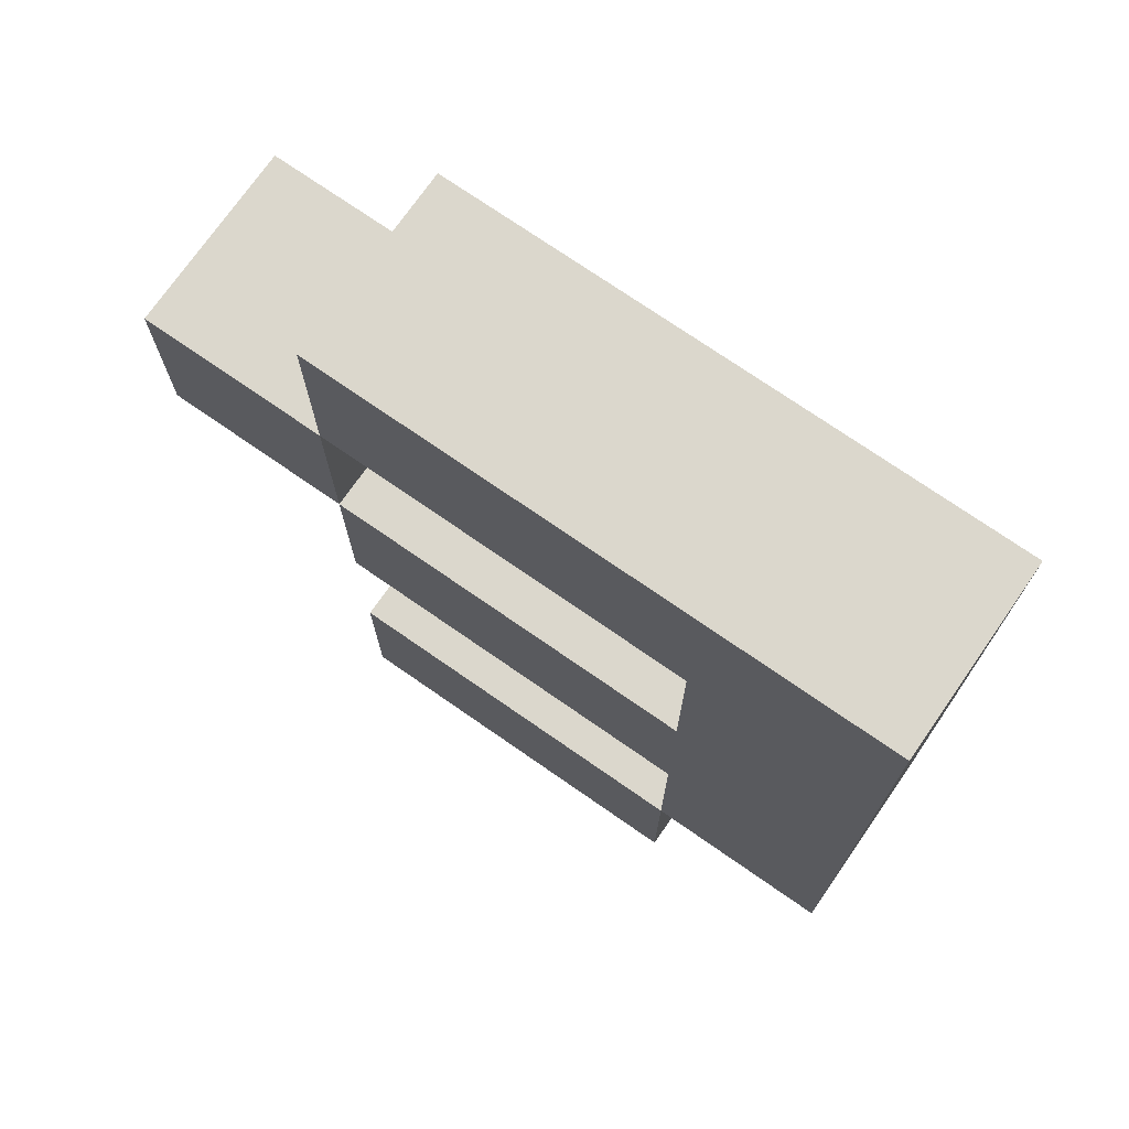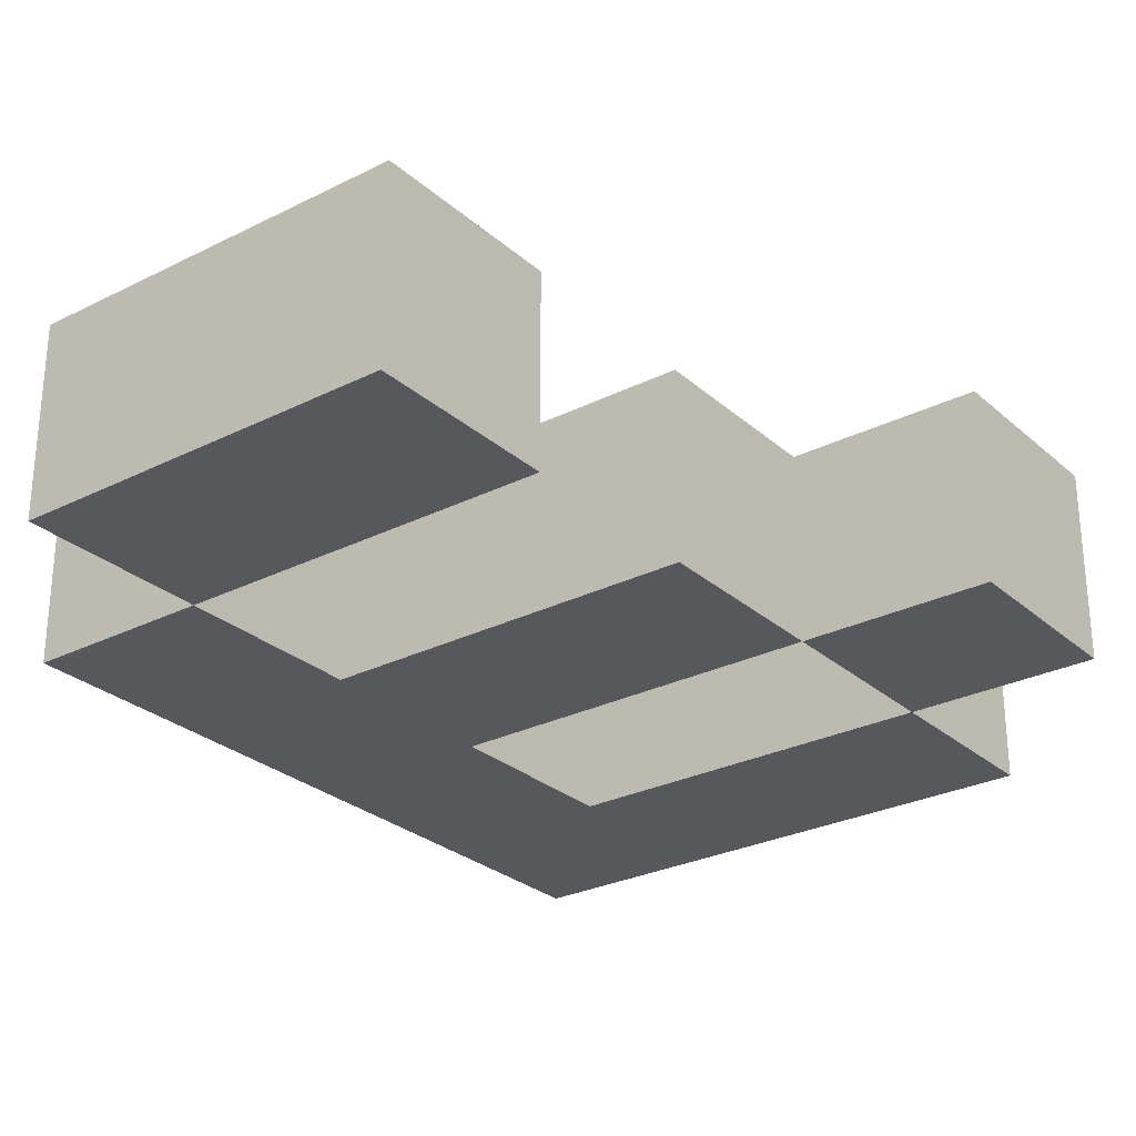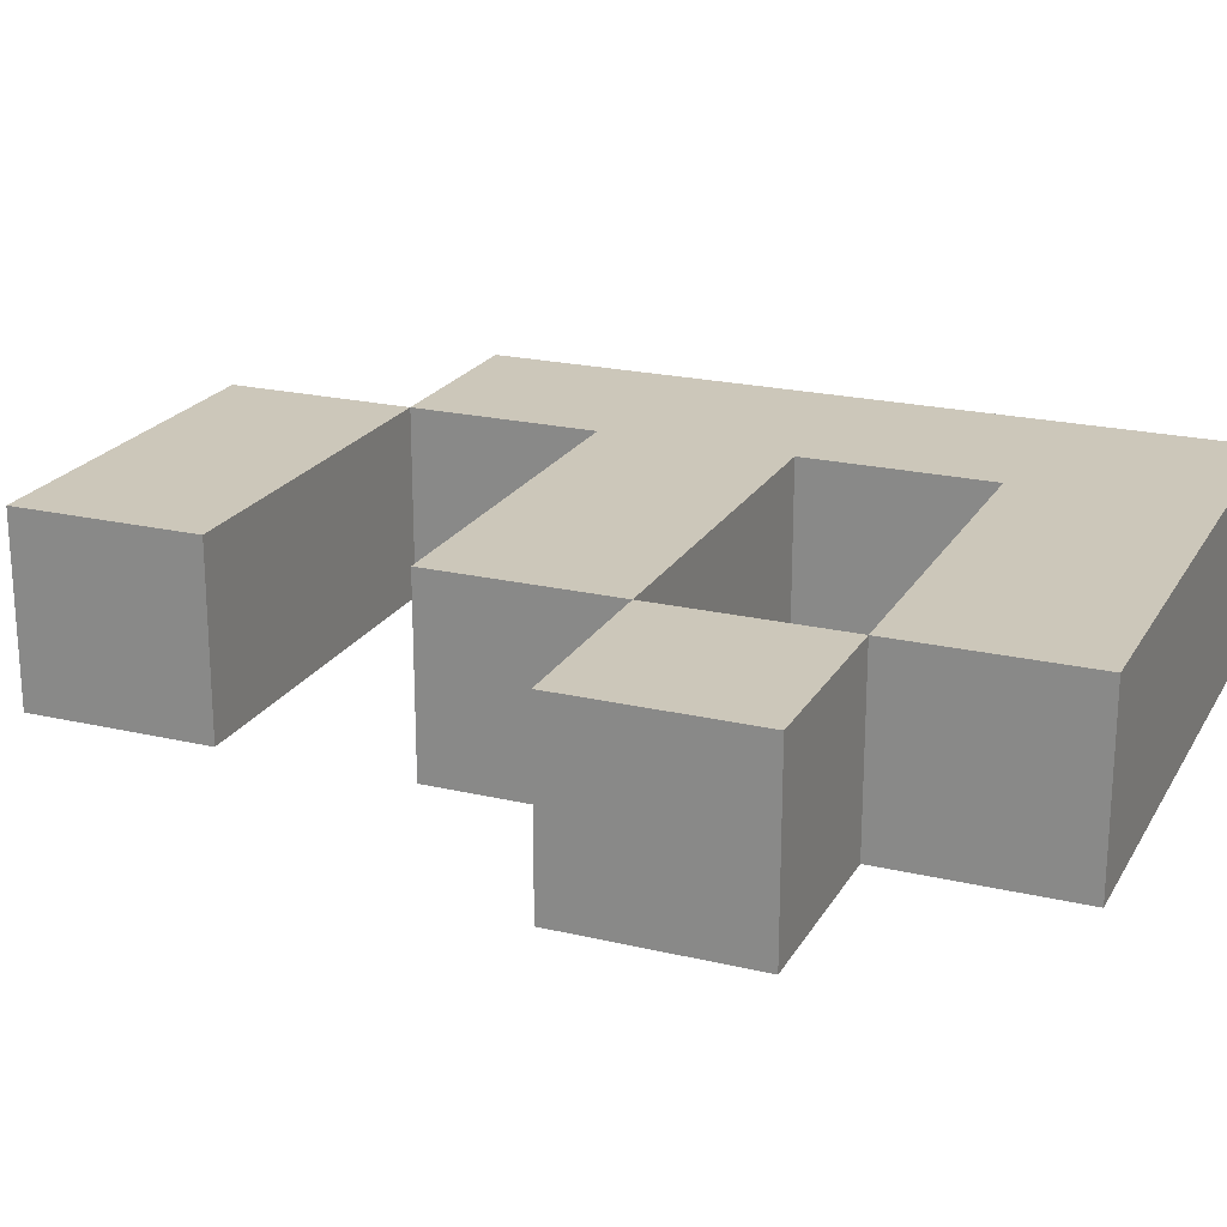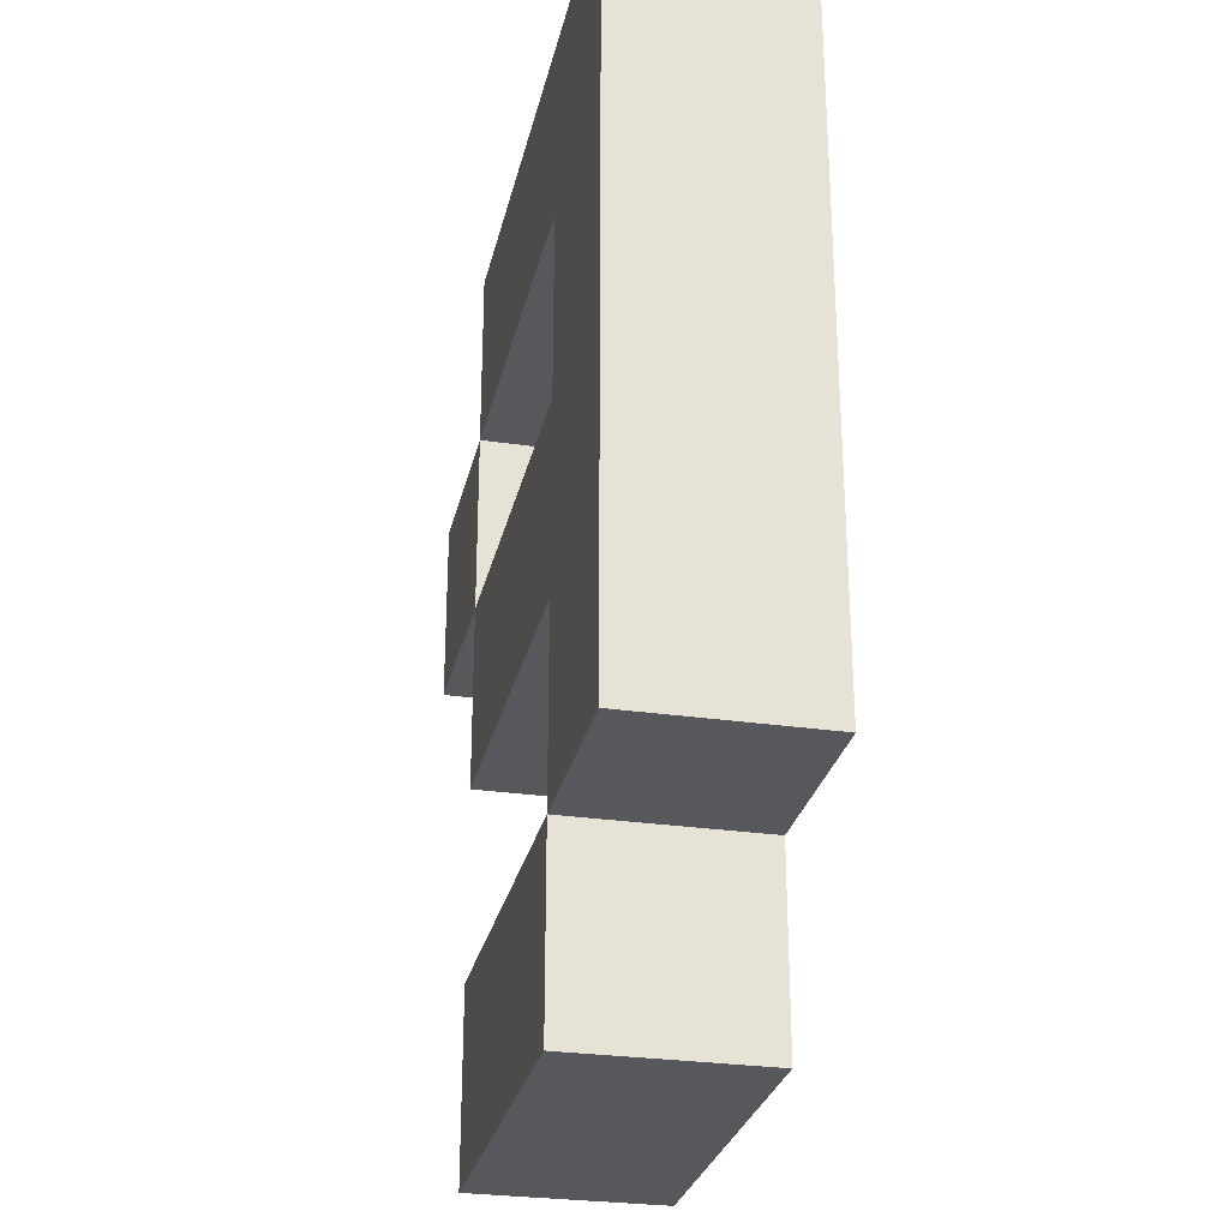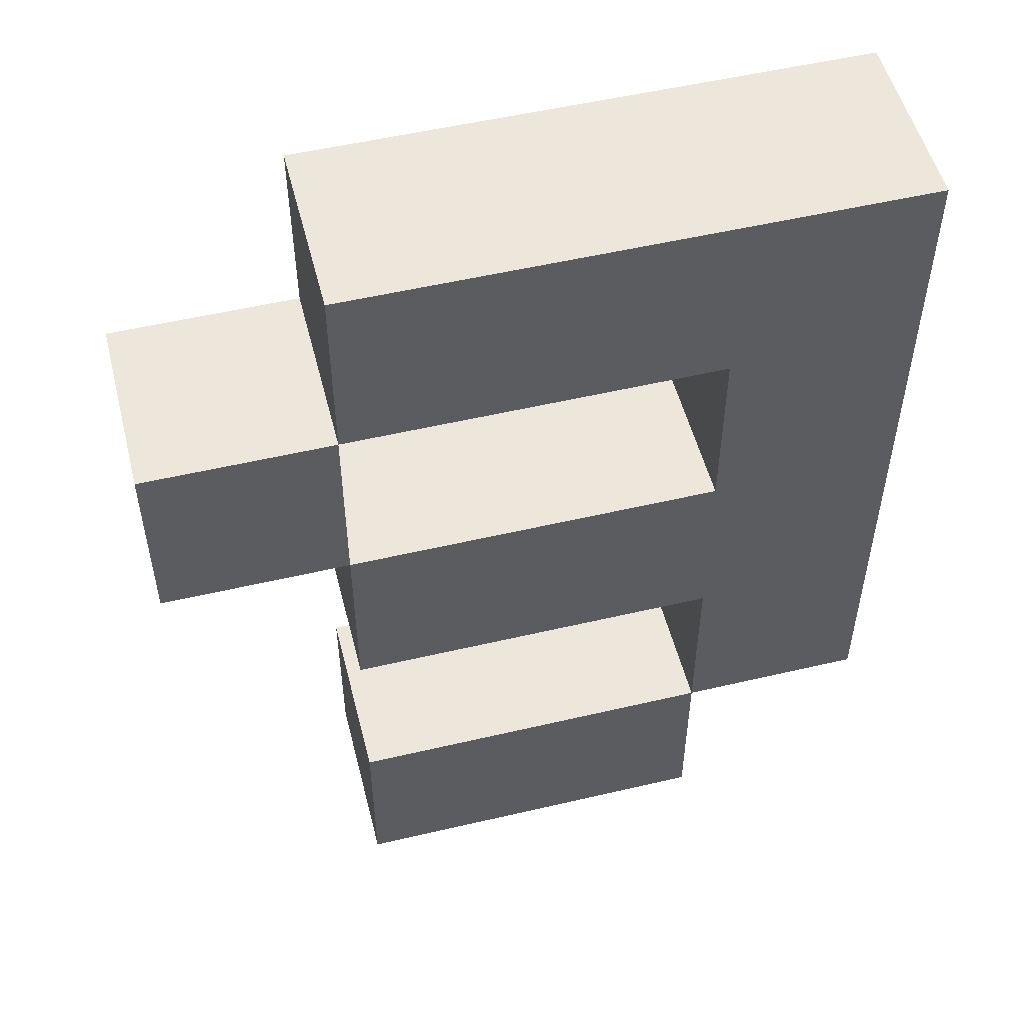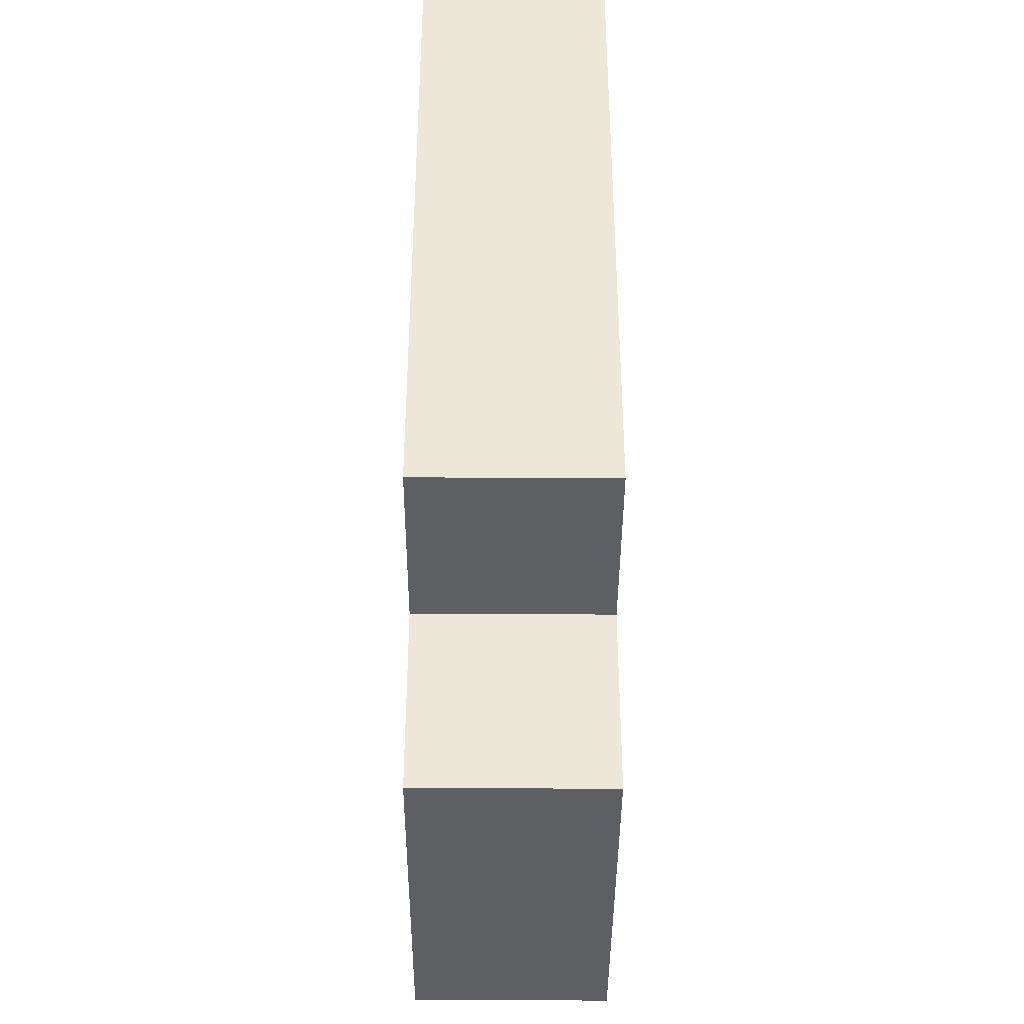
<metadata>
{"format":"obj","ext":"obj","renderer":"f3d","projection":"perspective","resolution":1024,"background":"white","views":[{"elev":73.4,"azim":34.8,"up":"+Z"},{"elev":-27.8,"azim":-142.6,"up":"+Y"},{"elev":21.5,"azim":-67.4,"up":"+Y"},{"elev":-28.2,"azim":77.6,"up":"+Z"},{"elev":52.7,"azim":-14.2,"up":"+Z"},{"elev":-40.4,"azim":89.7,"up":"+Z"}]}
</metadata>
<code>
o
v 0 2 -0.4
v 0 2 -0.8
v 0 2.4 -0.4
v 0 2.4 -0.8
v 0.4 2 0
v 0.4 2 -0.4
v 0.4 2 -0.8
v 0.4 2 -1.2
v 0.4 2 -1.6
v 0.4 2 -2
v 0.4 2.4 0
v 0.4 2.4 -0.4
v 0.4 2.4 -0.8
v 0.4 2.4 -1.2
v 0.4 2.4 -1.6
v 0.4 2.4 -2
v 1.2 2 -0.4
v 1.2 2 -0.8
v 1.2 2 -1.2
v 1.2 2 -1.6
v 1.2 2.4 -0.4
v 1.2 2.4 -0.8
v 1.2 2.4 -1.2
v 1.2 2.4 -1.6
v 0.4 2 -0.4
v 0.4 2 -0.8
v 0.4 2.4 -0.4
v 0.4 2.4 -0.8
v 1.2 2 -1.6
v 1.2 2 -2
v 1.2 2.4 -1.6
v 1.2 2.4 -2
v 1.6 2 0
v 1.6 2 -1.6
v 1.6 2.4 0
v 1.6 2.4 -1.6
v 0.4 2 0
v 0.4 2.4 0
v 1.6 2 0
v 1.6 2.4 0
v 0 2 -0.4
v 0 2.4 -0.4
v 0.4 2 -0.4
v 0.4 2.4 -0.4
v 0.4 2 -0.8
v 0.4 2.4 -0.8
v 1.2 2 -0.8
v 1.2 2.4 -0.8
v 0.4 2 -1.6
v 0.4 2.4 -1.6
v 1.2 2 -1.6
v 1.2 2.4 -1.6
v 0.4 2 -0.4
v 0.4 2.4 -0.4
v 1.2 2 -0.4
v 1.2 2.4 -0.4
v 0 2 -0.8
v 0 2.4 -0.8
v 0.4 2 -0.8
v 0.4 2.4 -0.8
v 0.4 2 -1.2
v 0.4 2.4 -1.2
v 1.2 2 -1.2
v 1.2 2.4 -1.2
v 1.2 2 -1.6
v 1.2 2.4 -1.6
v 1.6 2 -1.6
v 1.6 2.4 -1.6
v 0.4 2 -2
v 0.4 2.4 -2
v 1.2 2 -2
v 1.2 2.4 -2
v 0.4 2 0
v 1.6 2 0
v 0 2 -0.4
v 0.4 2 -0.4
v 1.2 2 -0.4
v 0 2 -0.8
v 0.4 2 -0.8
v 1.2 2 -0.8
v 0.4 2 -1.2
v 1.2 2 -1.2
v 0.4 2 -1.6
v 1.2 2 -1.6
v 1.6 2 -1.6
v 0.4 2 -2
v 1.2 2 -2
v 0.4 2.4 0
v 1.6 2.4 0
v 0 2.4 -0.4
v 0.4 2.4 -0.4
v 1.2 2.4 -0.4
v 0 2.4 -0.8
v 0.4 2.4 -0.8
v 1.2 2.4 -0.8
v 0.4 2.4 -1.2
v 1.2 2.4 -1.2
v 0.4 2.4 -1.6
v 1.2 2.4 -1.6
v 1.6 2.4 -1.6
v 0.4 2.4 -2
v 1.2 2.4 -2
f 3 2 1
f 4 2 3
f 11 6 5
f 12 6 11
f 13 8 7
f 14 8 13
f 15 10 9
f 16 10 15
f 21 18 17
f 22 18 21
f 23 20 19
f 24 20 23
f 25 26 27
f 27 26 28
f 29 30 31
f 31 30 32
f 33 34 35
f 35 34 36
f 39 38 37
f 40 38 39
f 43 42 41
f 44 42 43
f 47 46 45
f 48 46 47
f 51 50 49
f 52 50 51
f 53 54 55
f 55 54 56
f 57 58 59
f 59 58 60
f 61 62 63
f 63 62 64
f 65 66 67
f 67 66 68
f 69 70 71
f 71 70 72
f 76 74 73
f 77 74 76
f 78 76 75
f 79 76 78
f 80 74 77
f 81 80 79
f 82 74 80
f 82 80 81
f 84 74 82
f 85 74 84
f 86 84 83
f 87 84 86
f 88 89 91
f 91 89 92
f 90 91 93
f 93 91 94
f 92 89 95
f 94 95 96
f 95 89 97
f 96 95 97
f 97 89 99
f 99 89 100
f 98 99 101
f 101 99 102

</code>
